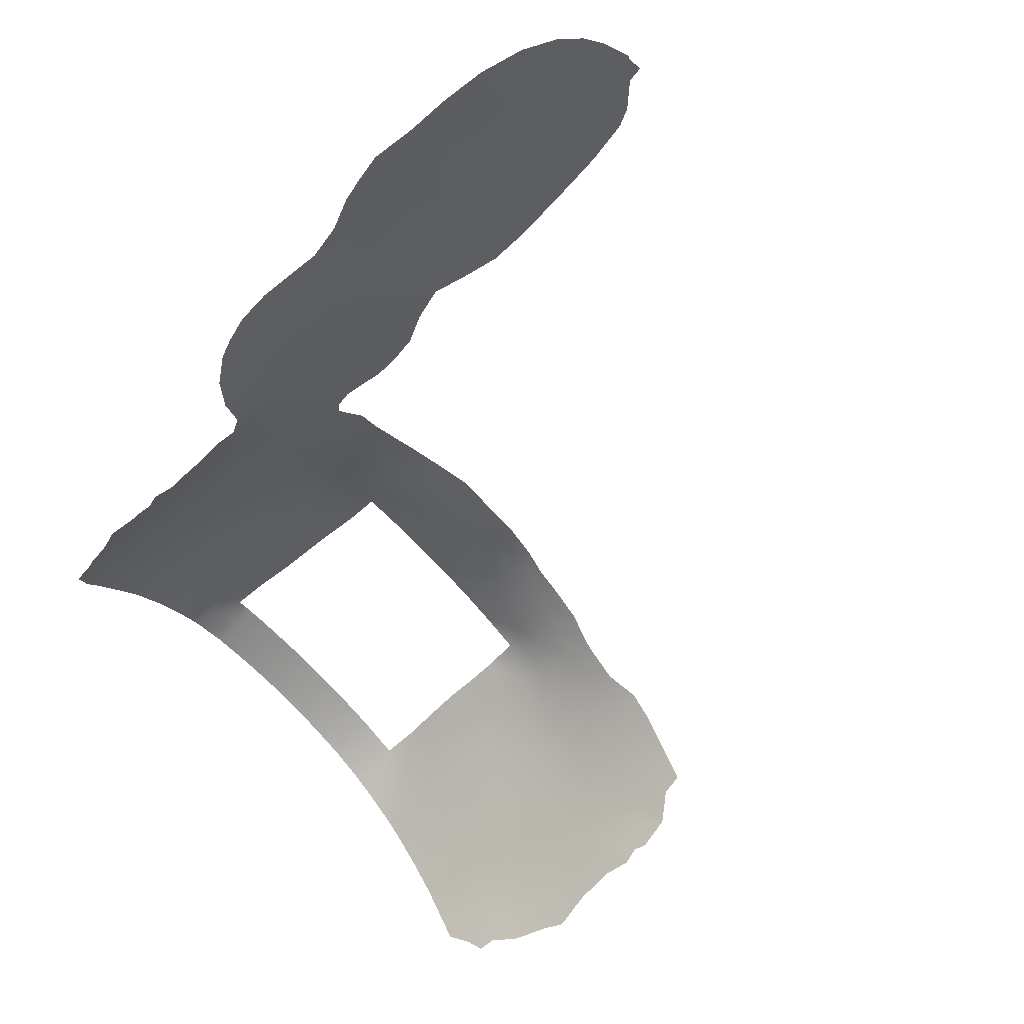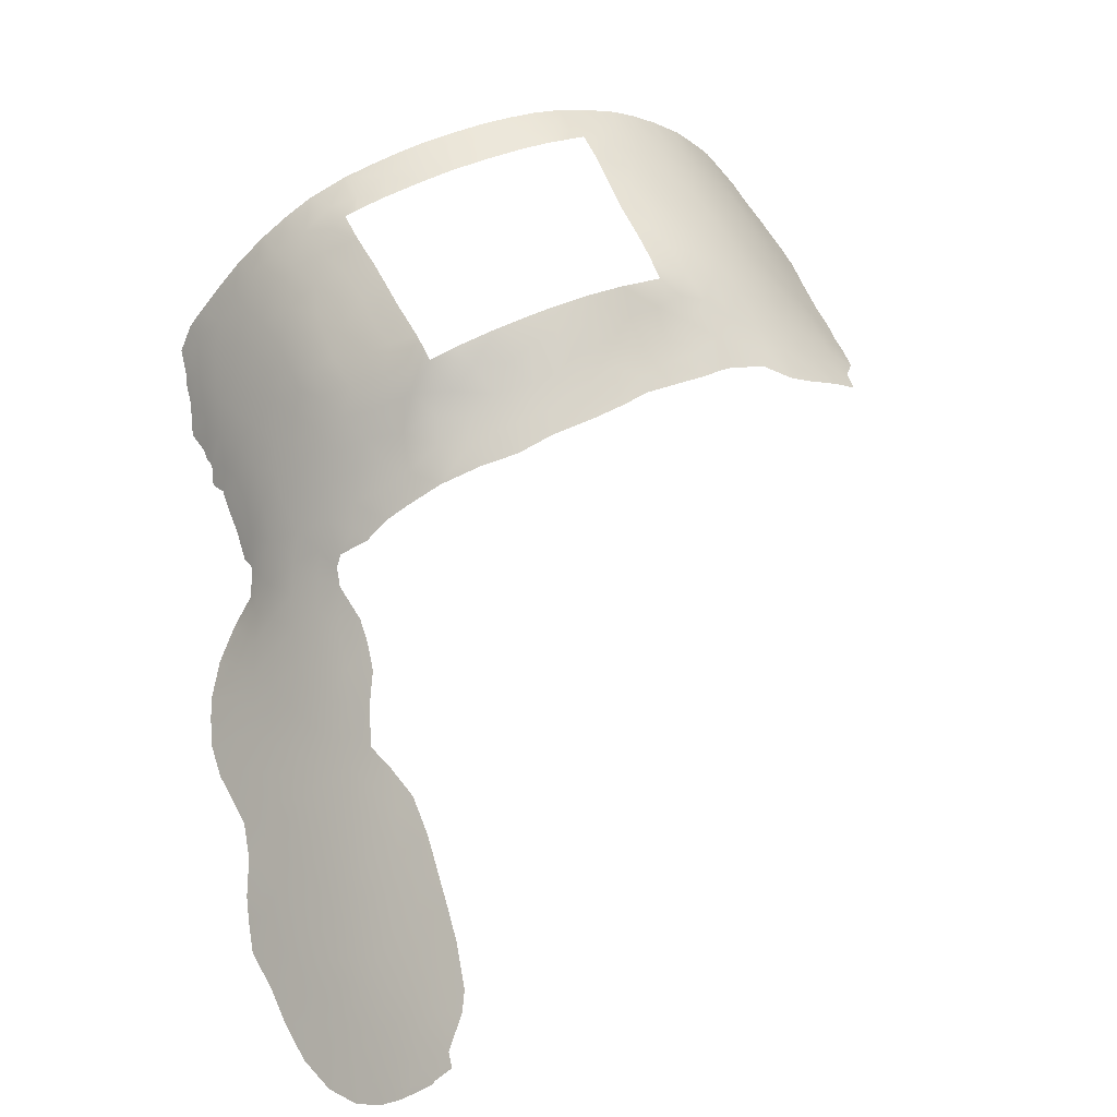
<metadata>
{"format":"obj","ext":"obj","renderer":"f3d","projection":"perspective","resolution":1024,"background":"white","views":[{"elev":-66.6,"azim":130.7,"up":"+Z"},{"elev":55.9,"azim":155.4,"up":"+Z"}]}
</metadata>
<code>
v -3.854 -38 92.49
v 8.104 -38 92
v 8.271 -45.67 92
v 23.72 -21.06 76.74
v 25.34 -25.14 75.16
v 13.52 -42.71 88.59
v 20.36 -24.33 79.79
v -15.09 -53 86.06
v -9.147 -42.25 90.63
v 15.96 -53 86.09
v 8.427 -50 92
v 7.687 -50 92.2
v 22.06 -29.9 78.25
v 17.22 -47.42 84.63
v 23.91 -6.79 76.27
v 21.61 -28.02 78.74
v 22.74 -26.48 77.64
v 17.75 -38.04 83.43
v 17.37 -43.63 84.32
v -15.59 -34.25 83.9
v 11.23 -43.53 90.3
v -7.728 -51.35 91.47
v 13.24 -44.81 88.95
v 24.13 -31.3 76.09
v 0.7547 -36.76 92.34
v -7.024 -50 92
v 26.18 -8.261 74.27
v 11.58 -37.95 89.44
v -10.56 -53 89.82
v -1.634 -53 92.56
v 5.168 -51.66 92.46
v 27.41 -13.54 73.17
v 15.9 -46.94 86.23
v 18.13 -53 83.52
v 23.12 -19.18 77.25
v 20.94 -20.55 79.19
v -2.986 -33.09 90.39
v 7.283 -53 91.9
v 6.524 -38 92.32
v -6.286 -38 92
v -13.92 -39.25 86.46
v 16.64 -51.2 85.37
v 4.082 -38 92.64
v -6.586 -41.82 92
v -1.765 -38 92.74
v 16.75 -41.88 84.94
v -14.13 -33.44 85.1
v 8.419 -48.07 92
v 10.58 -39.15 90.45
v 14.47 -53 87.7
v 12.78 -53 89.12
v 3.28 -34.7 91.16
v -9.019 -47.52 90.86
v 26.28 -21.22 74.28
v -13.44 -42.82 87.34
v 22.62 -15.86 77.61
v 19.87 -31.58 80.51
v 23.98 -17.24 76.43
v -6.621 -43.8 92
v 24.34 -22.41 76.15
v -7.073 -35.62 90.32
v 17.94 -45.57 83.62
v -18.71 -44.32 81.05
v 22.87 -11.95 77.26
v -11.26 -40.12 88.96
v -15.59 -36.38 84.24
v -10.19 -43.9 90
v -17.53 -46.95 82.87
v -9.543 -51.24 90.56
v 7.491 -36.17 90.97
v -14.6 -44.21 86.24
v 23.96 -15.01 76.38
v 9.215 -38.86 91.33
v 13.29 -38.94 88.3
v 8.862 -35.53 90.24
v -17.97 -42.31 81.95
v 17.43 -40.1 84.01
v 21.75 -18.84 78.44
v 23.95 -27.86 76.42
v 19.31 -28.29 80.95
v 12.26 -35.35 88.05
v 16.68 -36.81 84.45
v 20.26 -12.5 79.33
v 9.6 -37.21 90.63
v -10.19 -38.56 89.47
v -7.942 -45.82 91.43
v 25.2 -31.15 75.01
v 10.86 -45.49 90.61
v -11.87 -43.53 88.73
v 27.71 -20.63 72.88
v 26.4 -26.52 74.07
v 26.3 -24.44 74.22
v -17.33 -52.97 83.19
v -17.23 -32.72 82.16
v 19.51 -50.73 81.41
v 21.76 -4.24 77.99
v 21.57 -5.105 78.14
v 28.44 -12.83 72.17
v 19.06 -52.55 82.13
v 20.55 -38.23 79.35
v 13.34 -32.48 86.57
v 26.48 -28.11 73.92
v 26.24 -30.1 74.04
v 20.25 -41.6 79.98
v 17.93 -18.3 81.35
v 21.05 -36.08 78.57
v 20.42 -37.22 79.71
v 28.58 -17.61 72.02
v -6.406 -32.37 89.31
v 20.33 -47.72 80.03
v -19.07 -38.76 80.15
v -18.82 -37.82 80.47
v -18.91 -37.02 80.3
v 20.2 -45.63 80.21
v 20.14 -46 80.32
v 20.11 -44.79 80.32
v 25.21 -32.73 74.84
v 26.74 -6.222 73.72
v -17.98 -51.87 82.25
v 18.08 -15.93 81.13
v 16.6 -28.96 83.32
v -18.54 -51.19 81.38
v 22.76 -4.283 77.19
v -18.54 -35.19 80.88
v 16.59 -32.44 83.81
v 16.85 -31.4 83.44
v -13.77 -32.25 85.15
v 28.4 -15.09 72.19
v 10.05 -32.23 88.42
v 20.33 -40 79.76
v -17.47 -33.93 81.98
v -15.77 -32.52 83.53
v 26.81 -22.43 73.78
v 18.35 -20.52 81.2
v 5.559 -31.57 89.63
v 18.09 -24.21 81.71
v -1.106 -31.85 90.15
v -19.68 -44.93 79.57
v 18.69 -11.78 80.47
v -18.54 -50.1 81.38
v 17.11 -25.93 82.61
v 27.68 -7.931 72.87
v 7.763 -31.92 89.19
v 25.71 -31.63 74.45
v 20.45 -43.84 79.72
v 25.69 -5.216 74.66
v 18.43 -13.58 80.74
v 16.16 -32.85 84.33
v 16.76 -27.52 83.02
v 14.66 -32.32 85.53
v 28.27 -10.29 72.31
v 28.13 -19.31 72.45
v 23.99 -34.33 75.8
v 18.79 -22.28 80.99
v 20.14 -42.81 80.21
v 22.91 -4.193 77.06
v -12.36 -32.21 86.23
v 19.36 -50.98 81.65
v -18.99 -40.45 80.37
v 19.63 -7.373 79.65
v 20.2 -6.392 79.21
v 0.8282 -31.68 90.16
v -8.611 -32.85 88.45
v 14.17 -51.5 88.07
v 27.12 -18.86 73.48
v 15.32 -51.8 86.84
v 24.96 -29.37 75.36
v 10.4 -48.78 90.93
v 23.24 -24.68 77.17
v 22.01 -24.49 78.3
v -16.6 -51.96 84.17
v -16.56 -53 84.22
v 19.6 -20.37 80.26
v -15.59 -45.85 85.22
v -16.62 -33.72 82.81
v 19.22 -33.36 81.31
v 20.57 -33.4 79.73
v 19.75 -49.33 81.01
v -16.67 -42.19 83.67
v -5.027 -53 92.07
v -3.878 -51.49 92.46
v -5.809 -51.48 92.09
v -2.974 -50 92.7
v -6.799 -53 91.57
v -8.528 -53 90.86
v 15.25 -50.18 86.95
v -12.83 -46.45 88
v 20.44 -9.13 79.1
v 17.68 -49.59 84.06
v 23.45 -29.81 76.83
v 22.82 -28.46 77.54
v 25.69 -17.81 74.85
v 21.19 -26.14 79.11
v 24.17 -25.87 76.27
v 25.04 -12.24 75.39
v -12.23 -49.55 88.63
v -11.85 -47.66 88.86
v 12.97 -34.07 87.21
v 11.52 -47.32 90.2
v 5.784 -50 92.52
v 0.3274 -53 92.63
v 1.647 -50 92.87
v 1.357 -51.76 92.73
v 1.997 -53 92.63
v -0.5001 -50 92.86
v -0.1145 -51.4 92.79
v 3.467 -50 92.76
v 9.543 -53 91.14
v -6.993 -48.08 92
v 19.02 -18.12 80.55
v 15.91 -43.56 86.08
v 15.56 -45.23 86.56
v -13.32 -53 87.73
v 20.48 -27.63 79.86
v 22.48 -35.48 77.06
v 21.46 -22.59 78.78
v 20.03 -35.36 80.29
v -3.34 -34.58 90.91
v 19.76 -38.75 80.7
v 16.75 -45.45 85.17
v 15.35 -41.61 86.55
v -2.713 -32.15 90.07
v 12.14 -49.38 89.79
v 9.747 -42.49 91.17
v -13.09 -44.74 87.73
v -6.49 -39.93 92
v -8.165 -40.68 91.12
v 17.43 -53 84.41
v 21.89 -8.693 77.98
v -11.69 -38.04 88.23
v -16.87 -45.52 83.67
v -16.07 -40.74 84.29
v 19.76 -26.39 80.45
v -18.1 -38.55 81.44
v -4.537 -32.23 89.74
v -13.54 -48.15 87.48
v 19.87 -46.15 80.78
v 19.15 -45.52 81.98
v 22.31 -20.88 78
v 11.02 -41.22 90.31
v 23.03 -22.85 77.39
v 8.209 -42.37 92
v 23.14 -8.257 76.96
v 2.269 -32.9 90.55
v 9.332 -34.14 89.37
v -7.148 -37.1 91.05
v 19.79 -16.13 79.88
v 0.5677 -33.42 90.78
v 8.077 -39.85 92
v 4.04 -36.16 91.74
v -8.466 -49.53 91.24
v 17.87 -29.3 82.3
v 18.81 -25.25 81.19
v 6.309 -33.16 90.02
v 20.11 -22.21 79.9
v 24.59 -19.43 75.9
v 19.02 -9.778 80.18
v -17.71 -51.38 82.64
v 10.78 -35.86 89.22
v 22.69 -31.54 77.54
v -10.49 -47.03 89.86
v -3.251 -36.28 91.75
v -9.974 -36.03 88.87
v 17.66 -32.96 82.8
v 2.152 -38 92.77
v 2.426 -36.47 92.15
v -19.25 -42.76 80.13
v 24.59 -4.65 75.66
v -18.07 -36.75 81.47
v -8.367 -38.86 90.81
v 15.32 -38.84 86.29
v 23.38 -32.94 76.66
v 15.01 -33.46 85.46
v 14.48 -34.66 86.13
v 25.29 -6.673 75.05
v -17.03 -37.54 82.84
v 17.59 -36 83.33
v 25.74 -10.53 74.69
v 27.19 -11.54 73.34
v 11.29 -33.96 88.23
v 14.54 -46.11 87.7
v 16.12 -40.37 85.55
v 18.25 -27.12 81.83
v 14.63 -44.13 87.57
v 14.61 -42.59 87.49
v 26.19 -12.76 74.32
v -8.758 -36.92 90.01
v 26.01 -19.68 74.54
v 21.9 -33.2 78.23
v 21.28 -31.65 79.05
v 19.13 -30.04 81.19
v 20.53 -29.6 79.82
v 22.69 -13.89 77.46
v 18.67 -39.39 82.37
v 19.37 -40.61 81.39
v 27.06 -16.49 73.52
v 25.52 -22.97 75.01
v 25.07 -21.18 75.44
v -8.582 -34.65 89.19
v 12.05 -32.39 87.34
v 16.49 -38.61 84.96
v 19.04 -37.11 81.72
v 18.48 -34.9 82.2
v 14.18 -37.83 87.23
v 15.34 -36.85 85.88
v -12.7 -39.52 87.63
v -11.44 -45.58 89.1
v -8.482 -43.94 91.09
v 25.19 -14 75.27
v 20.29 -18.36 79.61
v 22.54 -17.5 77.73
v -9.783 -40.56 90.08
v -14.71 -38.16 85.47
v 24.26 -23.94 76.21
v 19.22 -23.63 80.73
v -18.07 -45.58 82.02
v 16.29 -48.96 85.79
v -18.47 -47.12 81.51
v 9.419 -49.92 91.48
v 0.3047 -38 92.81
v 13.24 -47.41 88.98
v -6.789 -45.86 92
v 8.24 -44.05 92
v -15.24 -47.84 85.72
v -4.72 -50 92.47
v -15.63 -51.01 85.35
v 14.86 -48.18 87.4
v -11.94 -53 88.86
v -11.26 -51.22 89.4
v -13.01 -50.87 88.01
v -14.18 -51.42 86.96
v 23.01 -10.01 77.08
v -19.43 -46.2 80.05
v 19.89 -10.82 79.55
v -17.92 -48.57 82.36
v -14.5 -34.85 85.05
v 8.095 -33.11 89.44
v 12.64 -36.98 88.33
v 12.56 -51.36 89.42
v 11.21 -53 90.21
v -14.58 -49.74 86.5
v 23.99 -13.02 76.33
v 9.495 -40.58 91.26
v -19.06 -48.51 80.59
v -17.1 -50.22 83.51
v 21.61 -12.83 78.29
v 21.39 -10.88 78.41
v 17.03 -34.02 83.62
v 12.25 -40.11 89.34
v 3.361 -31.68 90.03
v -10.75 -32.88 87.4
v -15.98 -38.84 84.16
v 21.05 -14.59 78.82
v -12.92 -34.23 86.29
v -13.91 -36.25 85.89
v -5.162 -35.04 90.7
v -17.03 -35.3 82.6
v -11.55 -33.96 87.21
v -12.24 -41.5 88.28
v -15.11 -42.22 85.52
v -13.74 -40.89 86.86
v 21.32 -16.87 78.7
v -13.26 -37.81 86.83
v -3.387 -53 92.35
v 19.56 -43.77 81.17
v 18.53 -43.71 82.77
v 3.622 -53 92.49
v -6.82 -33.88 89.73
v -7.873 -32.72 88.78
v 18.18 -51.52 83.43
v 10.69 -51.06 90.68
v -15.97 -49.37 84.9
v 19.29 -14.04 80.13
v 21.02 -7.209 78.63
v 5.167 -53 92.28
v 9.856 -46.55 91.26
v -7.619 -42.22 91.49
v -1.424 -33.99 90.94
v 0.2321 -35.3 91.64
v -9.621 -45.6 90.42
v -10.4 -49.11 89.97
v 7.253 -51.03 92.16
v -14.17 -46.15 86.77
v 25.25 -27.17 75.19
v -4.888 -33.5 90.11
v -11.7 -35.68 87.58
v -18.42 -40.6 81.17
v -10.74 -42.11 89.55
v 23.04 -5.309 76.98
v 5.928 -36.78 91.82
v 27.03 -9.671 73.5
v 8.874 -51.41 91.61
v -17.19 -40.08 82.78
v 4.232 -33.11 90.39
v 24.22 -11.06 76.1
v 19.26 -42.28 81.64
v -16.07 -43.96 84.55
v -5.466 -36.57 91.41
v -1.939 -51.43 92.69
v 12.2 -45.48 89.74
v 2.933 -51.57 92.69
v 19.36 -47.53 81.63
v 22.32 -34.5 77.54
v 21.2 -34.61 78.86
v -17.4 -43.91 82.87
v 24.53 -8.807 75.77
v 25.4 -15.87 75.1
v -9.993 -34.34 88.3
v 13.72 -35.99 87.11
v 18.4 -47.57 83.08
v 22.47 -6.839 77.49
v 16.06 -34.95 84.79
v -16.77 -48.19 83.92
v -1.792 -35.38 91.52
v 18.18 -41.6 83.15
v 5.507 -35.06 90.89
v 13.78 -49.64 88.46
v 9.646 -44.38 91.3
v -15.03 -40.22 85.46
v 7.228 -34.63 90.15
v 26.64 -14.7 73.92
v 18.34 -31.37 82.03
v -1.103 -36.61 92.19
v 14.79 -39.91 86.98
v 12.4 -42.45 89.43
v 18.86 -49.74 82.45
v 13.93 -41.14 88.01
v 1.81 -34.61 91.25
f 181 183 399
f 31 200 382
f 31 401 207
f 39 43 390
f 247 210 120
f 227 44 377
f 3 418 376
f 228 42 370
f 269 112 113
f 37 385 235
f 237 110 402
f 193 7 170
f 14 410 189
f 245 420 337
f 170 216 241
f 218 378 414
f 140 258 122
f 220 33 212
f 406 278 395
f 80 252 283
f 246 270 287
f 297 92 5
f 282 301 77
f 359 89 55
f 309 286 421
f 58 35 311
f 270 85 287
f 7 253 315
f 177 217 176
f 296 407 421
f 181 182 325
f 330 196 329
f 332 347 229
f 316 333 63
f 74 28 338
f 87 144 117
f 244 248 162
f 365 145 116
f 275 146 118
f 49 343 73
f 271 424 304
f 374 229 188
f 126 264 125
f 198 409 81
f 252 121 149
f 259 75 245
f 272 403 289
f 269 357 276
f 389 411 97
f 336 355 66
f 281 212 33
f 282 46 221
f 327 33 317
f 52 250 266
f 218 356 385
f 404 177 289
f 292 291 80
f 293 72 56
f 256 58 192
f 64 342 293
f 4 298 60
f 298 54 297
f 287 299 61
f 55 360 361
f 27 391 278
f 362 78 310
f 364 399 30
f 145 365 155
f 283 253 233
f 240 425 21
f 366 365 238
f 81 338 259
f 316 63 405
f 281 327 321
f 353 83 346
f 347 64 346
f 413 68 231
f 193 214 233
f 347 83 334
f 352 313 419
f 279 32 286
f 353 247 373
f 65 359 306
f 308 377 59
f 270 227 312
f 236 341 324
f 168 223 371
f 380 53 261
f 261 381 197
f 53 251 381
f 225 307 187
f 199 168 376
f 299 408 163
f 234 387 111
f 133 54 90
f 10 50 166
f 166 50 164
f 11 392 382
f 13 16 191
f 16 17 191
f 220 62 14
f 11 48 319
f 190 167 24
f 62 220 19
f 171 8 172
f 171 172 93
f 213 331 330
f 175 94 132
f 303 176 217
f 254 337 420
f 26 22 251
f 384 5 91
f 102 167 384
f 426 178 95
f 69 29 329
f 405 76 179
f 180 184 182
f 180 182 181
f 182 184 22
f 182 22 26
f 206 399 205
f 22 184 185
f 185 69 22
f 185 29 69
f 99 34 370
f 13 191 190
f 190 191 79
f 407 192 58
f 170 17 193
f 17 16 193
f 79 17 194
f 197 196 236
f 219 100 130
f 150 273 101
f 273 274 101
f 82 277 18
f 383 174 71
f 192 296 165
f 401 202 207
f 201 203 204
f 205 202 206
f 202 203 206
f 206 203 201
f 200 31 207
f 202 401 203
f 209 26 251
f 120 210 105
f 213 8 331
f 404 403 106
f 385 37 218
f 100 219 107
f 79 191 17
f 220 212 211
f 220 211 19
f 270 40 226
f 398 40 246
f 270 246 40
f 222 137 37
f 46 415 19
f 410 426 189
f 413 335 68
f 274 273 412
f 383 71 225
f 227 226 44
f 48 376 168
f 48 3 376
f 1 398 262
f 402 110 178
f 236 383 187
f 34 228 370
f 228 10 42
f 36 78 239
f 78 35 239
f 230 85 65
f 80 233 214
f 234 111 112
f 235 222 37
f 196 330 341
f 402 238 237
f 115 237 114
f 116 238 365
f 238 116 237
f 114 237 116
f 237 115 110
f 164 339 417
f 417 339 223
f 170 7 216
f 35 4 239
f 241 216 239
f 241 239 4
f 242 249 343
f 169 170 241
f 216 7 255
f 356 398 61
f 21 88 418
f 249 2 73
f 343 249 73
f 331 8 326
f 22 69 251
f 69 381 251
f 255 173 36
f 87 117 24
f 272 117 153
f 257 160 188
f 258 171 93
f 119 258 93
f 259 280 81
f 24 260 190
f 190 260 13
f 197 236 187
f 197 187 307
f 380 261 307
f 218 37 378
f 45 1 262
f 28 74 349
f 263 287 85
f 422 176 264
f 265 320 25
f 250 43 266
f 43 250 390
f 2 70 84
f 84 70 75
f 54 288 90
f 198 81 280
f 275 268 146
f 357 124 131
f 55 89 225
f 55 225 71
f 126 252 422
f 252 126 121
f 272 24 117
f 260 24 272
f 274 198 101
f 217 106 107
f 217 404 106
f 127 157 47
f 354 47 157
f 421 128 296
f 176 303 264
f 264 303 348
f 348 303 277
f 220 14 33
f 280 129 300
f 301 282 271
f 271 282 424
f 80 291 252
f 46 77 415
f 82 412 277
f 412 348 277
f 195 278 286
f 295 219 130
f 61 246 287
f 169 241 314
f 241 4 60
f 54 298 288
f 288 165 90
f 256 192 288
f 288 192 165
f 260 289 290
f 390 2 39
f 94 175 131
f 290 177 57
f 177 176 57
f 176 422 57
f 291 57 422
f 214 16 292
f 16 13 292
f 295 294 219
f 165 296 108
f 297 133 92
f 256 288 298
f 198 300 101
f 46 282 77
f 360 232 419
f 217 107 302
f 274 305 409
f 309 195 286
f 310 173 210
f 36 173 310
f 362 311 78
f 56 58 311
f 311 35 78
f 85 312 65
f 315 253 136
f 326 8 171
f 317 14 189
f 317 189 42
f 275 27 406
f 397 360 71
f 397 71 174
f 62 410 14
f 108 296 128
f 76 63 267
f 387 76 267
f 333 316 318
f 11 319 392
f 229 347 188
f 320 45 423
f 223 321 417
f 322 209 86
f 397 174 231
f 194 314 5
f 3 323 418
f 323 242 224
f 177 404 217
f 32 128 421
f 296 192 407
f 421 407 309
f 183 181 325
f 325 182 26
f 417 327 186
f 190 79 167
f 29 328 329
f 328 213 330
f 422 264 126
f 233 253 7
f 330 331 341
f 332 64 347
f 243 332 229
f 154 255 315
f 255 7 315
f 315 136 154
f 386 263 230
f 230 263 85
f 390 70 2
f 1 40 398
f 63 333 138
f 83 139 334
f 257 334 139
f 344 335 140
f 21 418 224
f 283 141 253
f 136 253 141
f 321 199 400
f 46 19 211
f 318 316 68
f 329 381 69
f 381 329 196
f 143 337 254
f 409 304 338
f 304 74 338
f 109 385 368
f 321 223 199
f 339 371 223
f 208 371 340
f 340 371 339
f 77 294 415
f 415 366 19
f 248 137 162
f 425 240 349
f 254 394 135
f 326 372 341
f 342 195 309
f 342 309 72
f 186 317 42
f 332 395 64
f 224 343 240
f 49 240 343
f 318 344 333
f 66 357 20
f 20 357 175
f 13 260 290
f 318 335 344
f 139 373 147
f 83 373 139
f 262 398 356
f 45 262 423
f 74 304 424
f 125 264 348
f 125 348 148
f 198 274 409
f 283 252 149
f 70 420 75
f 245 75 420
f 41 306 361
f 406 332 243
f 394 350 135
f 148 348 412
f 118 27 275
f 142 27 118
f 260 272 289
f 408 351 163
f 393 276 352
f 352 276 66
f 276 357 66
f 247 353 362
f 277 302 18
f 362 353 56
f 56 311 362
f 20 336 66
f 336 47 354
f 327 281 33
f 221 46 211
f 188 334 257
f 142 151 391
f 324 413 174
f 174 413 231
f 186 327 317
f 317 33 14
f 152 165 108
f 165 152 90
f 385 356 368
f 403 404 289
f 289 177 290
f 112 269 234
f 124 269 113
f 269 276 234
f 132 20 175
f 124 357 269
f 357 131 175
f 47 132 127
f 132 47 20
f 214 292 80
f 292 57 291
f 353 346 293
f 353 293 56
f 58 256 35
f 256 4 35
f 293 342 72
f 56 72 58
f 302 219 294
f 302 294 18
f 4 256 298
f 5 314 297
f 314 60 297
f 60 298 297
f 297 54 133
f 408 358 351
f 305 301 271
f 240 49 349
f 349 49 28
f 215 403 153
f 302 277 303
f 302 303 217
f 359 55 361
f 55 71 360
f 74 427 349
f 284 6 285
f 210 173 134
f 105 210 134
f 154 173 255
f 173 154 134
f 27 142 391
f 247 362 310
f 310 78 36
f 265 25 266
f 66 355 313
f 384 79 194
f 400 88 21
f 180 181 364
f 364 181 399
f 155 396 104
f 335 318 68
f 227 270 226
f 365 396 155
f 80 283 233
f 232 360 179
f 224 240 21
f 62 366 238
f 272 153 403
f 49 84 28
f 81 409 338
f 259 338 28
f 13 290 292
f 292 290 57
f 284 23 6
f 156 389 123
f 310 210 247
f 405 63 76
f 400 23 321
f 366 62 19
f 259 84 75
f 314 194 169
f 402 178 426
f 401 367 204
f 368 356 61
f 356 218 262
f 274 412 305
f 314 241 60
f 158 426 95
f 158 370 426
f 360 419 361
f 111 387 159
f 340 339 51
f 83 347 346
f 346 64 293
f 231 68 316
f 370 158 99
f 7 193 233
f 193 16 214
f 295 104 396
f 104 295 130
f 369 109 368
f 308 59 86
f 322 86 59
f 42 189 370
f 188 347 334
f 66 313 352
f 77 18 294
f 232 352 419
f 82 18 301
f 194 17 169
f 169 17 170
f 49 73 84
f 42 10 166
f 42 166 186
f 65 312 388
f 312 9 388
f 278 279 286
f 286 32 421
f 120 373 247
f 373 120 147
f 423 25 320
f 313 355 363
f 355 386 363
f 160 374 188
f 161 374 160
f 374 161 97
f 97 411 374
f 83 353 373
f 77 301 18
f 63 138 267
f 231 316 405
f 374 411 229
f 229 411 243
f 306 359 361
f 380 307 67
f 67 307 89
f 244 52 428
f 59 377 44
f 345 335 413
f 308 9 377
f 9 227 377
f 9 308 67
f 85 270 312
f 312 227 9
f 341 236 196
f 230 65 306
f 324 341 372
f 141 283 149
f 350 244 162
f 341 331 326
f 168 199 223
f 168 371 319
f 319 371 392
f 380 86 53
f 25 428 266
f 324 174 383
f 319 48 168
f 87 103 144
f 87 24 167
f 307 261 197
f 261 53 381
f 197 381 196
f 388 67 89
f 383 225 187
f 225 89 307
f 369 368 299
f 88 199 376
f 15 406 243
f 61 299 368
f 299 287 263
f 369 299 163
f 354 358 386
f 67 308 380
f 206 201 30
f 389 156 268
f 65 388 359
f 89 359 388
f 32 98 128
f 324 383 236
f 258 119 122
f 164 50 51
f 102 384 91
f 30 399 206
f 107 219 302
f 164 51 339
f 280 245 129
f 140 335 345
f 337 129 245
f 47 336 20
f 148 412 273
f 87 167 103
f 345 171 258
f 234 276 393
f 5 384 194
f 123 97 96
f 38 392 208
f 171 345 326
f 389 97 123
f 387 267 159
f 235 385 109
f 393 387 234
f 279 98 32
f 326 345 372
f 363 230 306
f 393 76 387
f 73 2 84
f 392 38 382
f 15 389 268
f 279 151 98
f 232 179 393
f 388 9 67
f 5 92 91
f 103 167 102
f 343 224 242
f 275 15 268
f 428 25 379
f 28 84 259
f 352 232 393
f 76 393 179
f 391 279 278
f 151 279 391
f 378 379 414
f 379 25 423
f 345 258 140
f 11 382 12
f 384 167 79
f 209 53 86
f 382 200 12
f 394 244 350
f 209 251 53
f 394 52 244
f 419 313 41
f 38 31 382
f 379 378 248
f 363 41 313
f 363 306 41
f 41 361 419
f 82 301 305
f 280 259 245
f 143 254 135
f 386 355 354
f 375 31 38
f 380 308 86
f 328 330 329
f 129 337 143
f 273 150 148
f 208 392 371
f 367 401 31
f 363 386 230
f 367 31 375
f 195 395 278
f 396 366 415
f 406 395 332
f 360 397 179
f 399 183 205
f 400 199 88
f 401 204 203
f 403 215 106
f 231 405 397
f 398 246 61
f 406 27 278
f 407 72 309
f 358 408 386
f 409 305 304
f 164 417 186
f 164 186 166
f 406 15 275
f 407 58 72
f 366 396 365
f 195 342 395
f 64 395 342
f 411 15 243
f 354 355 336
f 416 390 250
f 405 179 397
f 378 37 137
f 238 402 410
f 410 62 238
f 412 82 305
f 372 413 324
f 248 378 137
f 411 389 15
f 376 418 88
f 218 414 262
f 415 294 295
f 266 43 265
f 198 280 300
f 281 284 212
f 418 323 224
f 295 396 415
f 417 321 327
f 402 426 410
f 414 379 423
f 416 394 254
f 416 250 52
f 285 221 211
f 36 239 216
f 36 216 255
f 212 284 211
f 420 416 254
f 427 285 6
f 305 271 304
f 400 425 23
f 284 285 211
f 349 427 6
f 422 252 291
f 424 282 221
f 423 262 414
f 74 424 427
f 425 6 23
f 416 420 70
f 426 370 189
f 416 70 390
f 21 425 400
f 349 6 425
f 23 284 281
f 285 427 221
f 23 281 321
f 358 354 157
f 351 358 157
f 52 394 416
f 427 424 221
f 248 428 379
f 244 428 248
f 345 413 372
f 428 52 266
f 299 263 408
f 386 408 263

</code>
